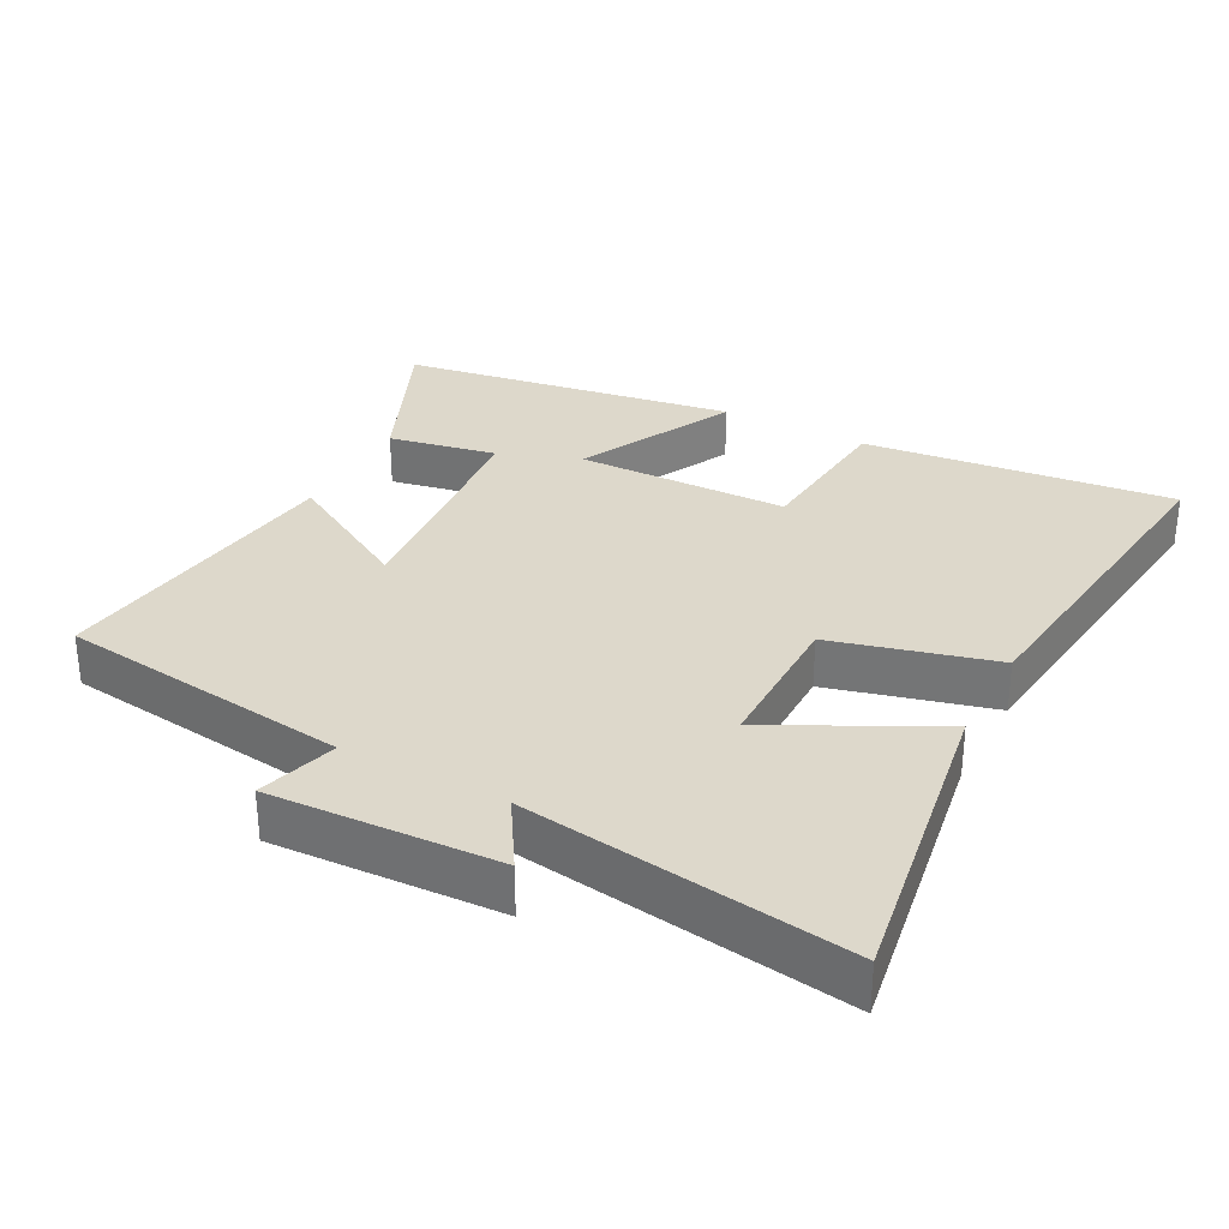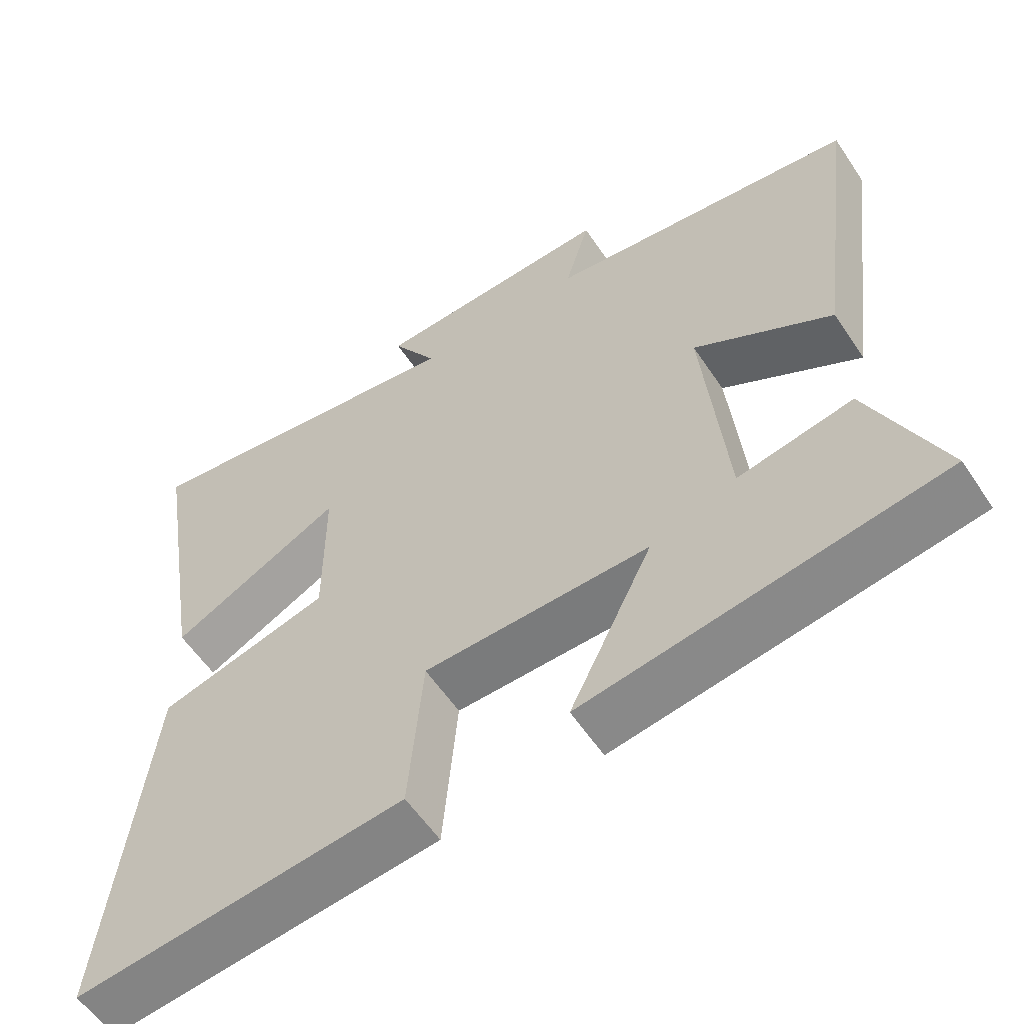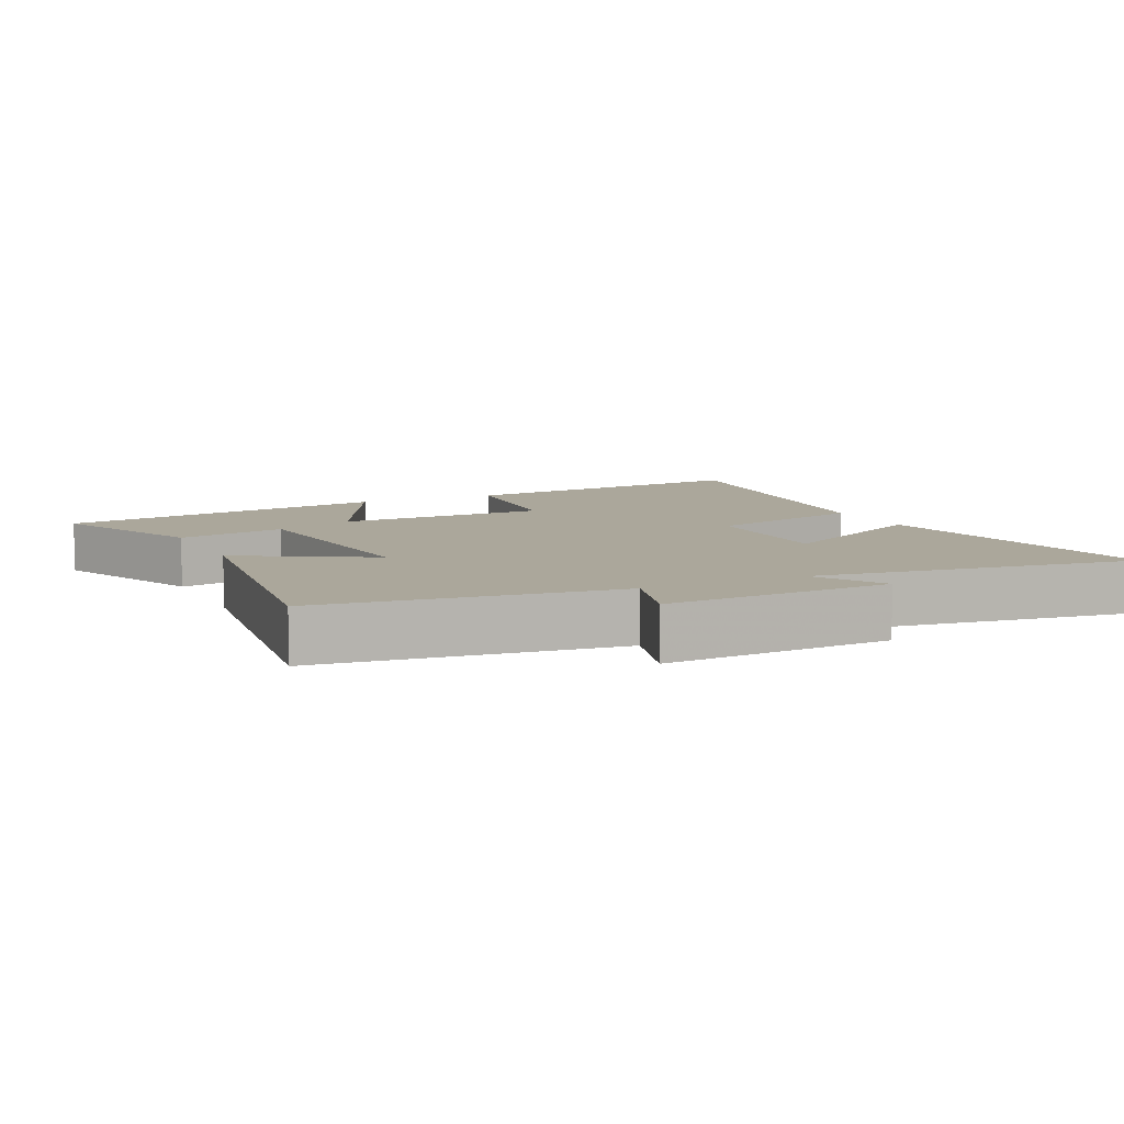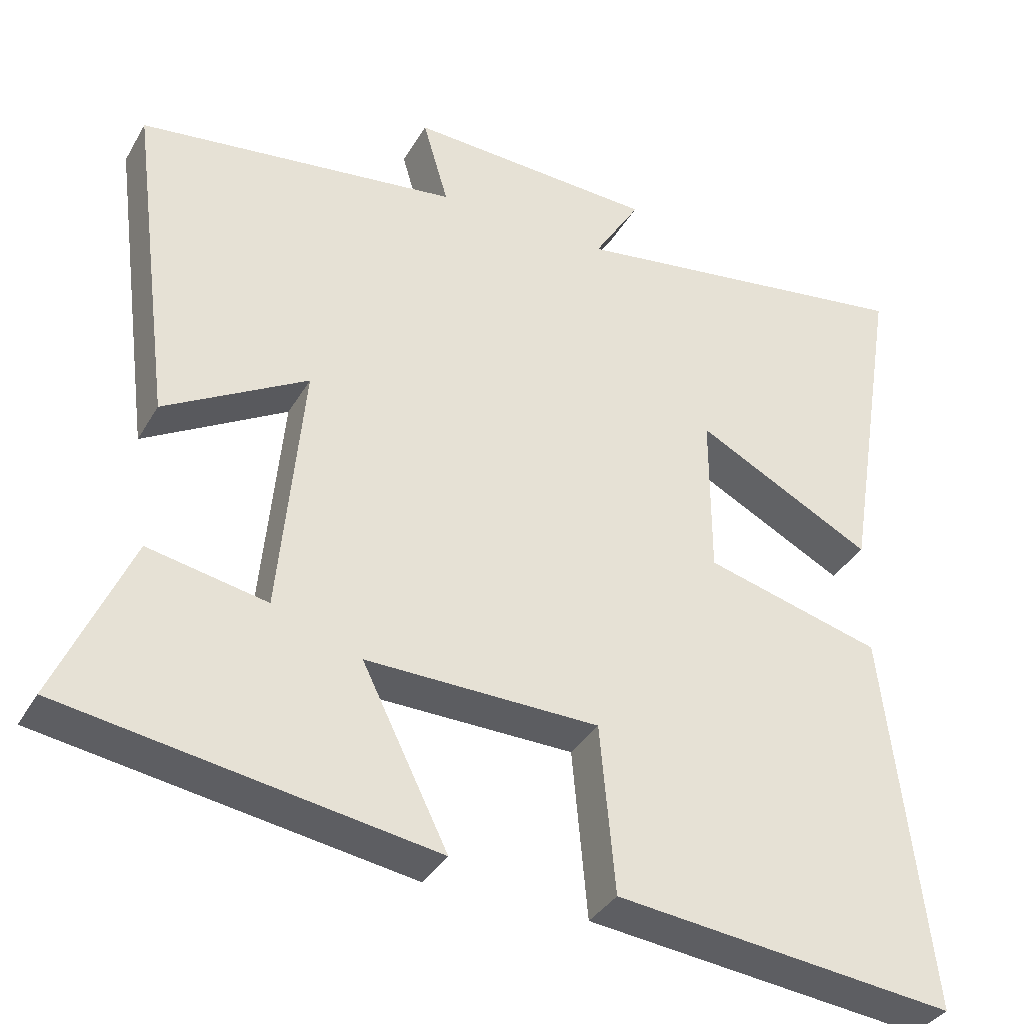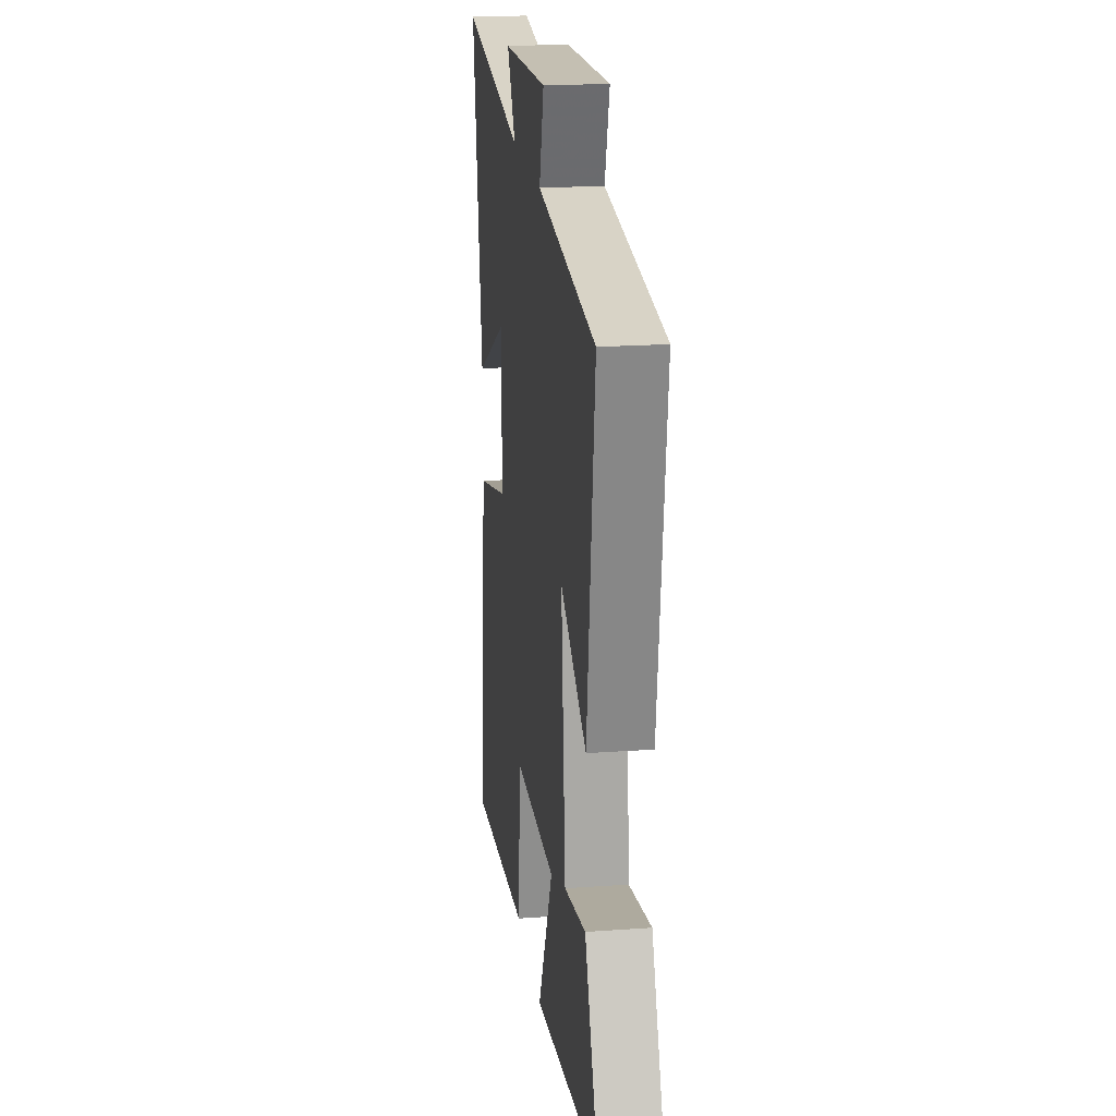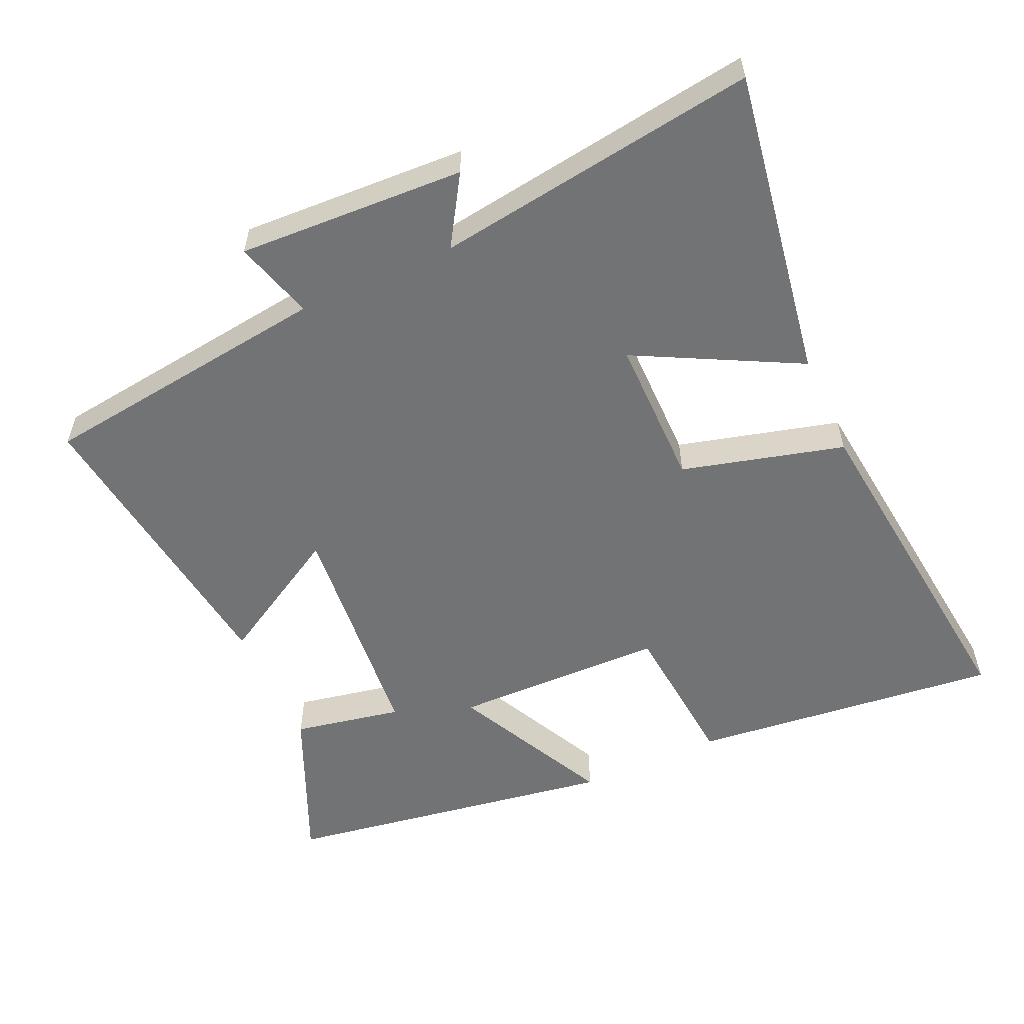
<metadata>
{"format":"obj","ext":"obj","renderer":"f3d","projection":"perspective","resolution":1024,"background":"white","views":[{"elev":31.2,"azim":28.0,"up":"+Y"},{"elev":-57.6,"azim":-146.6,"up":"+Z"},{"elev":8.1,"azim":-25.4,"up":"+Y"},{"elev":-36.0,"azim":-26.6,"up":"+Z"},{"elev":20.5,"azim":-97.4,"up":"+Z"},{"elev":-55.9,"azim":24.4,"up":"+Y"}]}
</metadata>
<code>
v 0.574 0.07 0.567
v 0.5 0.07 0.114
v 0.264 0.07 0.237
v 0.264 0.07 0.019
v 0.5 0.07 -0.044
v 0.558 0.07 -0.55
v 0.106 0.07 -0.5
v 0.086 0.07 -0.276
v -0.224 0.07 -0.27
v -0.11 0.07 -0.5
v -0.599 0.07 -0.422
v -0.5 0.07 -0.196
v -0.342 0.07 -0.227
v -0.31 0.07 0.115
v -0.5 0.07 0.006
v -0.557 0.07 0.446
v -0.13 0.07 0.5
v -0.164 0.07 0.616
v 0.166 0.07 0.6
v 0.104 0.07 0.5
v 0.574 0 0.567
v 0.5 0 0.114
v 0.264 0 0.237
v 0.264 0 0.019
v 0.5 0 -0.044
v 0.558 0 -0.55
v 0.106 0 -0.5
v 0.086 0 -0.276
v -0.224 0 -0.27
v -0.11 0 -0.5
v -0.599 0 -0.422
v -0.5 0 -0.196
v -0.342 0 -0.227
v -0.31 0 0.115
v -0.5 0 0.006
v -0.557 0 0.446
v -0.13 0 0.5
v -0.164 0 0.616
v 0.166 0 0.6
v 0.104 0 0.5
f 17 18 19 20
f 15 16 17 20
f 14 15 20
f 13 14 20 1
f 10 11 12 13
f 9 10 13
f 8 9 13
f 5 6 7 8
f 4 5 8 13
f 3 4 13
f 1 2 3
f 1 3 13
f 40 39 38 37
f 40 37 36 35
f 40 35 34
f 21 40 34 33
f 33 32 31 30
f 33 30 29
f 33 29 28
f 28 27 26 25
f 33 28 25 24
f 33 24 23
f 23 22 21
f 33 23 21
f 1 21 22 2
f 2 22 23 3
f 3 23 24 4
f 4 24 25 5
f 5 25 26 6
f 6 26 27 7
f 7 27 28 8
f 8 28 29 9
f 9 29 30 10
f 10 30 31 11
f 11 31 32 12
f 12 32 33 13
f 13 33 34 14
f 14 34 35 15
f 15 35 36 16
f 16 36 37 17
f 17 37 38 18
f 18 38 39 19
f 19 39 40 20
f 20 40 21 1

</code>
